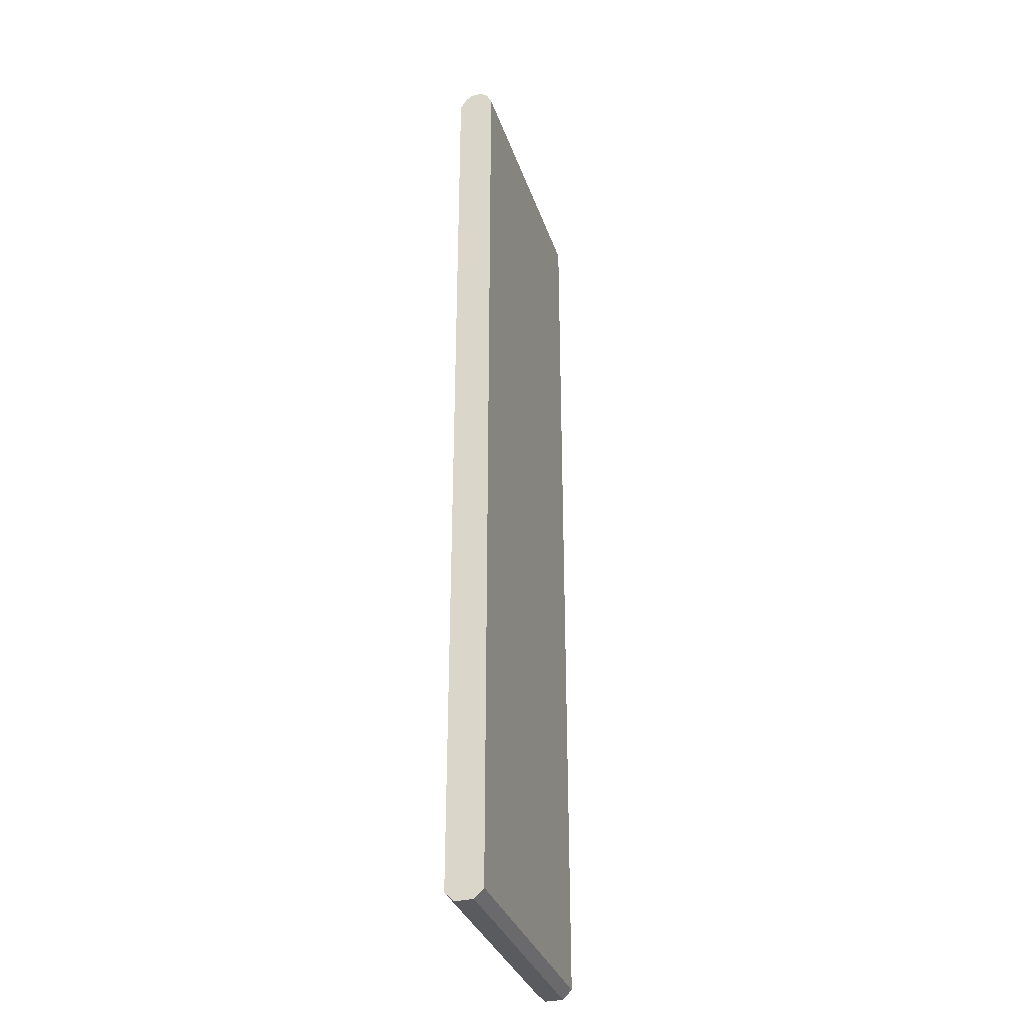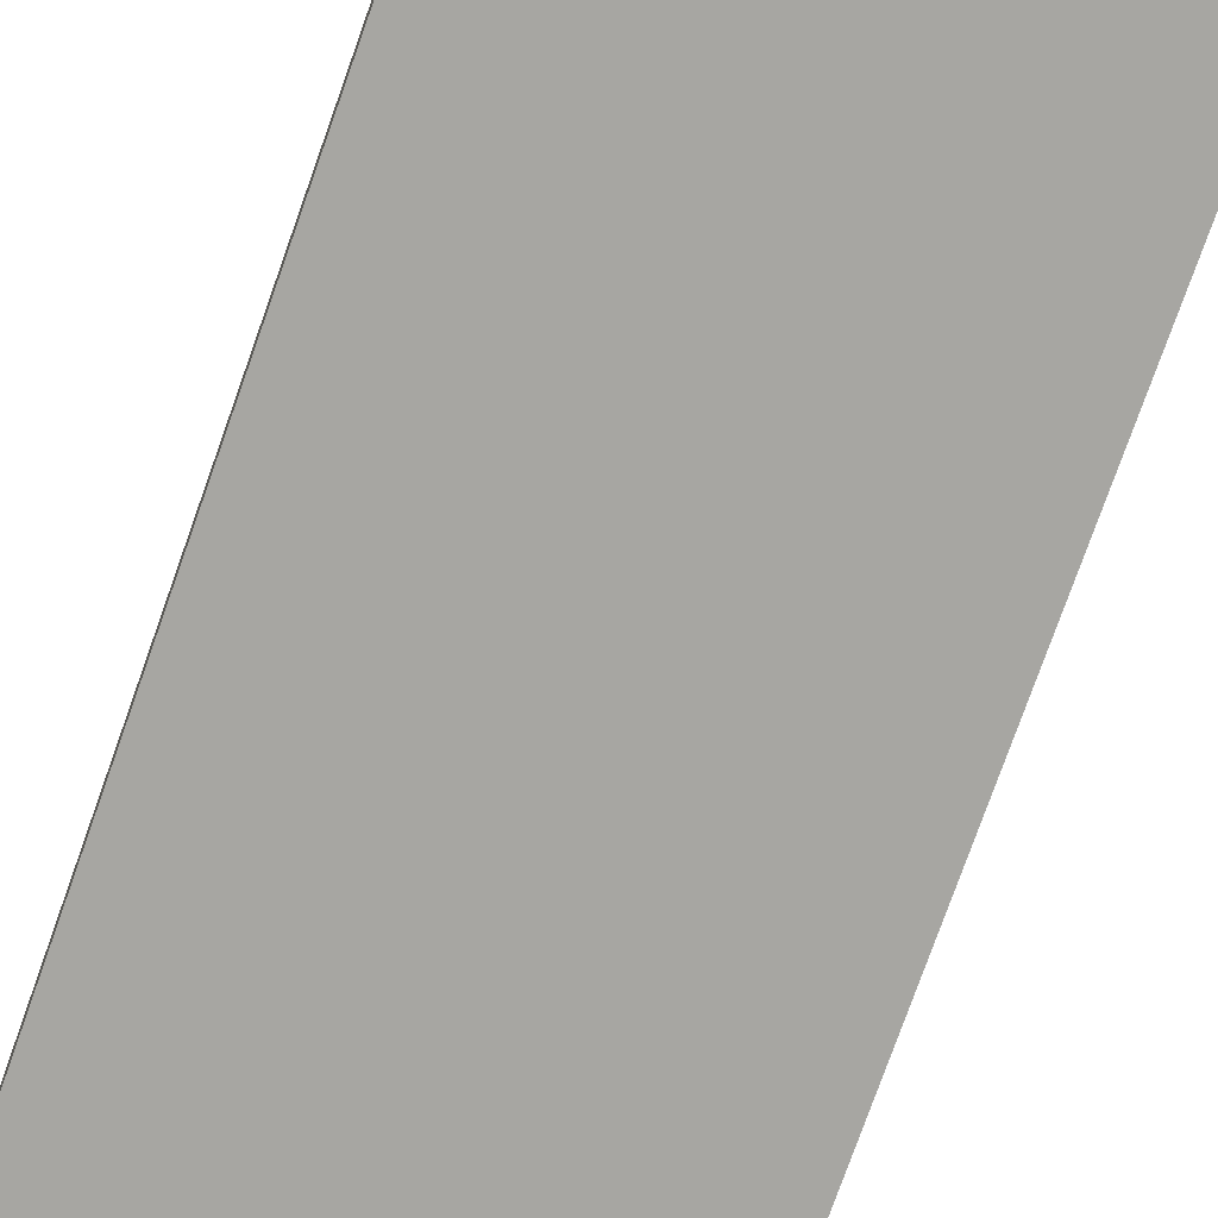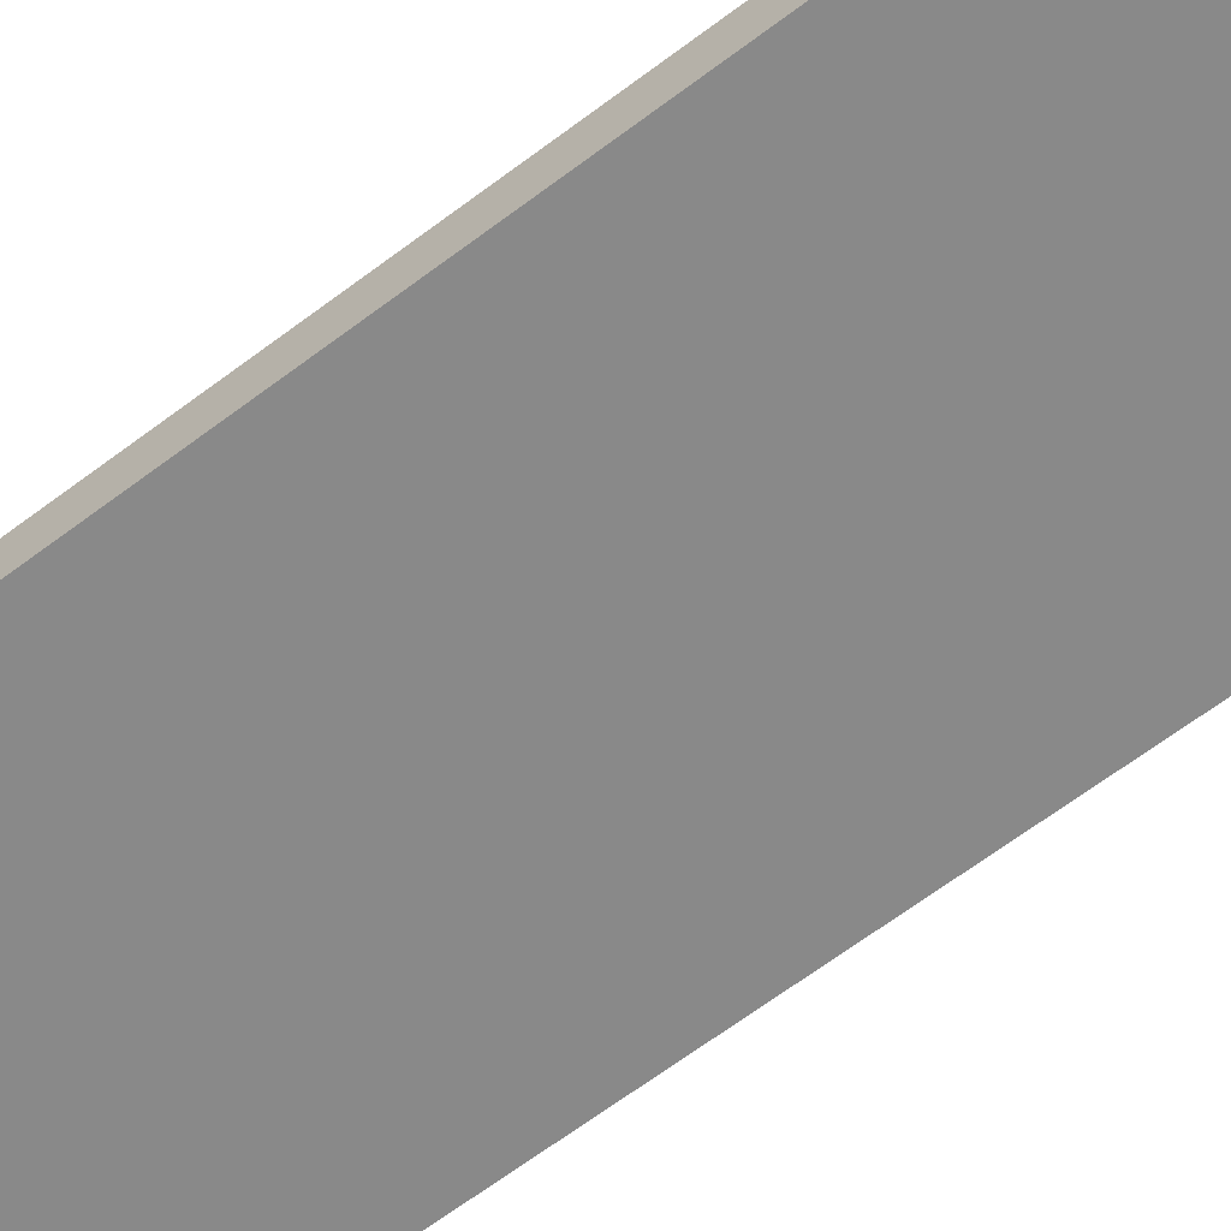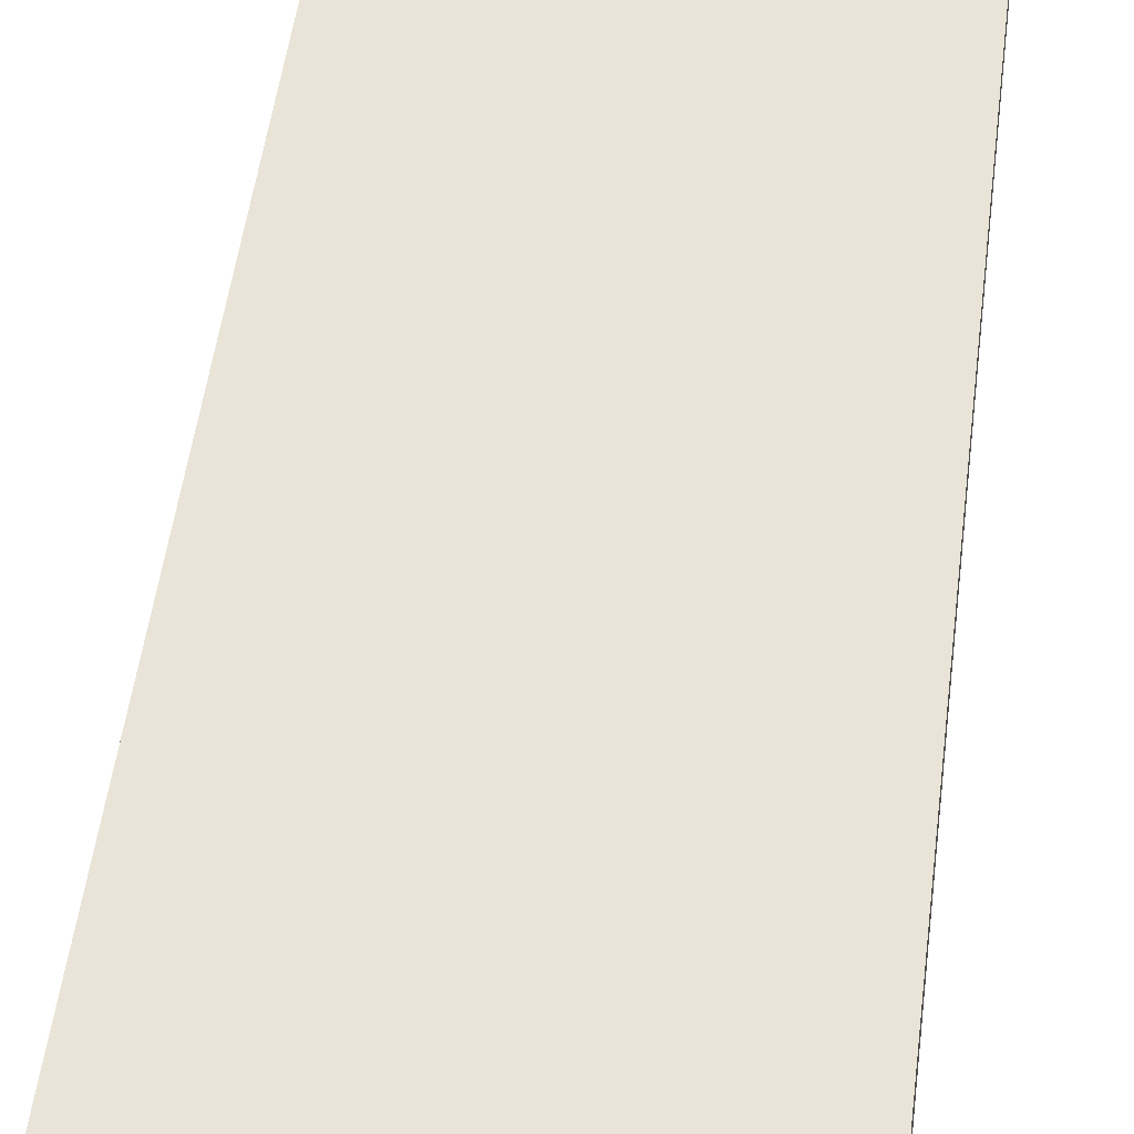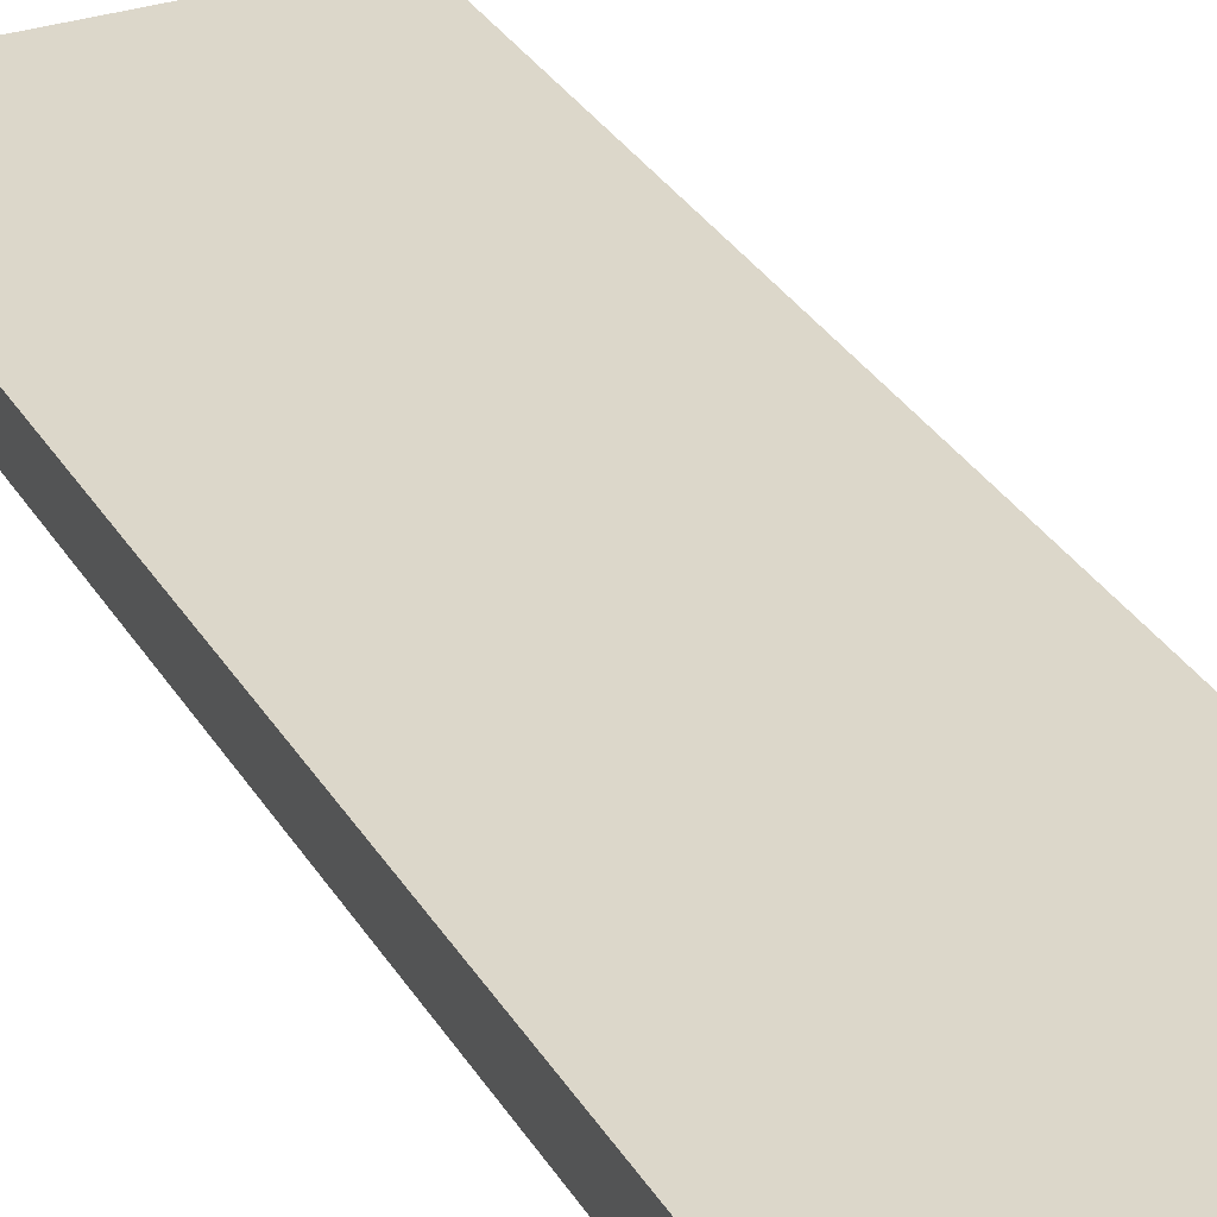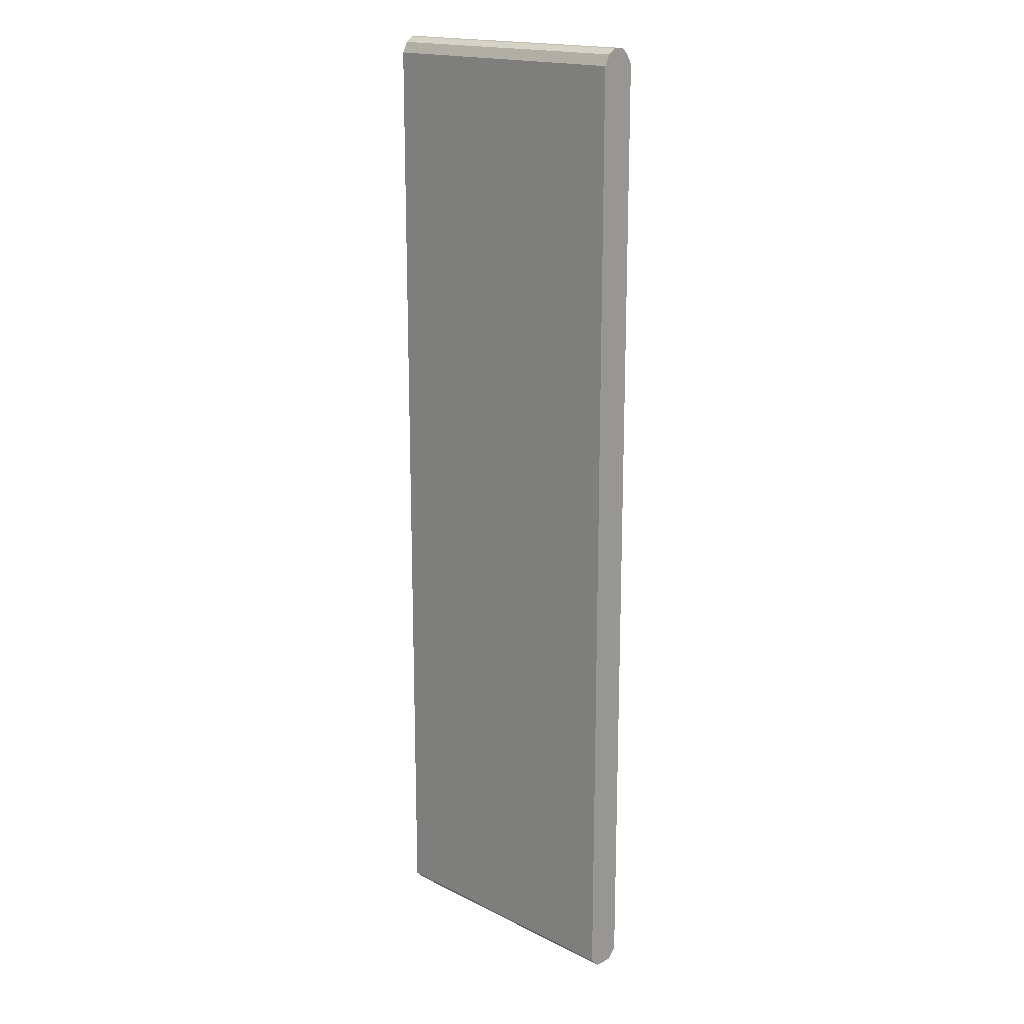
<metadata>
{"format":"obj","ext":"obj","renderer":"f3d","projection":"perspective","resolution":1024,"background":"white","views":[{"elev":-33.2,"azim":107.2,"up":"+Z"},{"elev":-74.0,"azim":160.7,"up":"+Y"},{"elev":-63.2,"azim":-52.3,"up":"+Y"},{"elev":42.8,"azim":6.3,"up":"+Y"},{"elev":30.7,"azim":154.5,"up":"+Y"},{"elev":17.7,"azim":-135.6,"up":"+Z"}]}
</metadata>
<code>
g Conveyor_A_COL
v 3.543 0.4612 -12.11
v 3.535 0.4612 11.95
v -3.535 0.4612 11.95
v -3.543 0.4612 -12.11
v -3.535 -0.3001 12.21
v 3.535 -0.2999 12.21
v 3.535 -0.4612 11.95
v -3.535 -0.4612 11.95
v -3.535 0.1454 12.34
v 3.535 0.1454 12.34
v 3.535 -0.1477 12.34
v -3.535 -0.1476 12.34
v -3.535 0.3281 12.21
v 3.535 0.3283 12.21
v 3.535 0.1454 12.34
v -3.535 0.1454 12.34
v -3.535 -0.1476 12.34
v 3.535 -0.1477 12.34
v 3.535 -0.2999 12.21
v -3.535 -0.3001 12.21
v 3.535 0.4612 11.95
v 3.535 0.3283 12.21
v -3.535 0.3281 12.21
v -3.535 0.4612 11.95
v -3.543 0.2306 -12.34
v -3.543 -0.2306 -12.34
v 3.543 -0.2306 -12.34
v 3.543 0.2306 -12.34
v 3.535 -0.4612 11.95
v 3.543 -0.4612 -12.11
v -3.543 -0.4612 -12.11
v -3.535 -0.4612 11.95
v -3.535 -0.4612 11.95
v -3.535 0.4612 11.95
v -3.535 0.3281 12.21
v -3.535 -0.3001 12.21
v -3.535 0.1454 12.34
v -3.535 -0.1476 12.34
v -3.535 -0.3001 12.21
v -3.535 0.3281 12.21
v 3.535 -0.2999 12.21
v 3.535 0.3283 12.21
v 3.535 0.4612 11.95
v 3.535 -0.4612 11.95
v 3.535 0.3283 12.21
v 3.535 -0.2999 12.21
v 3.535 -0.1477 12.34
v 3.535 0.1454 12.34
v -3.535 0.4612 11.95
v -3.535 -0.4612 11.95
v -3.543 -0.4612 -12.11
v -3.543 0.4612 -12.11
v -3.543 0.2306 -12.34
v -3.543 -0.2306 -12.34
v 3.543 0.2306 -12.34
v 3.543 -0.2306 -12.34
v 3.543 -0.4612 -12.11
v 3.543 0.4612 -12.11
v 3.535 0.4612 11.95
v 3.535 -0.4612 11.95
v -3.543 0.2306 -12.34
v 3.543 0.2306 -12.34
v 3.543 0.4612 -12.11
v -3.543 0.4612 -12.11
v 3.543 -0.2306 -12.34
v -3.543 -0.2306 -12.34
v -3.543 -0.4612 -12.11
v 3.543 -0.4612 -12.11
g Conveyor_A_COL_0
f 3 2 1
f 4 3 1
f 7 6 5
f 8 7 5
f 11 10 9
f 12 11 9
f 15 14 13
f 16 15 13
f 19 18 17
f 20 19 17
f 23 22 21
f 24 23 21
f 27 26 25
f 28 27 25
f 31 30 29
f 32 31 29
f 35 34 33
f 36 35 33
f 39 38 37
f 40 39 37
f 43 42 41
f 44 43 41
f 47 46 45
f 48 47 45
f 51 50 49
f 52 51 49
f 52 53 51
f 53 54 51
f 57 56 55
f 58 57 55
f 58 59 57
f 59 60 57
f 63 62 61
f 64 63 61
f 67 66 65
f 68 67 65

</code>
